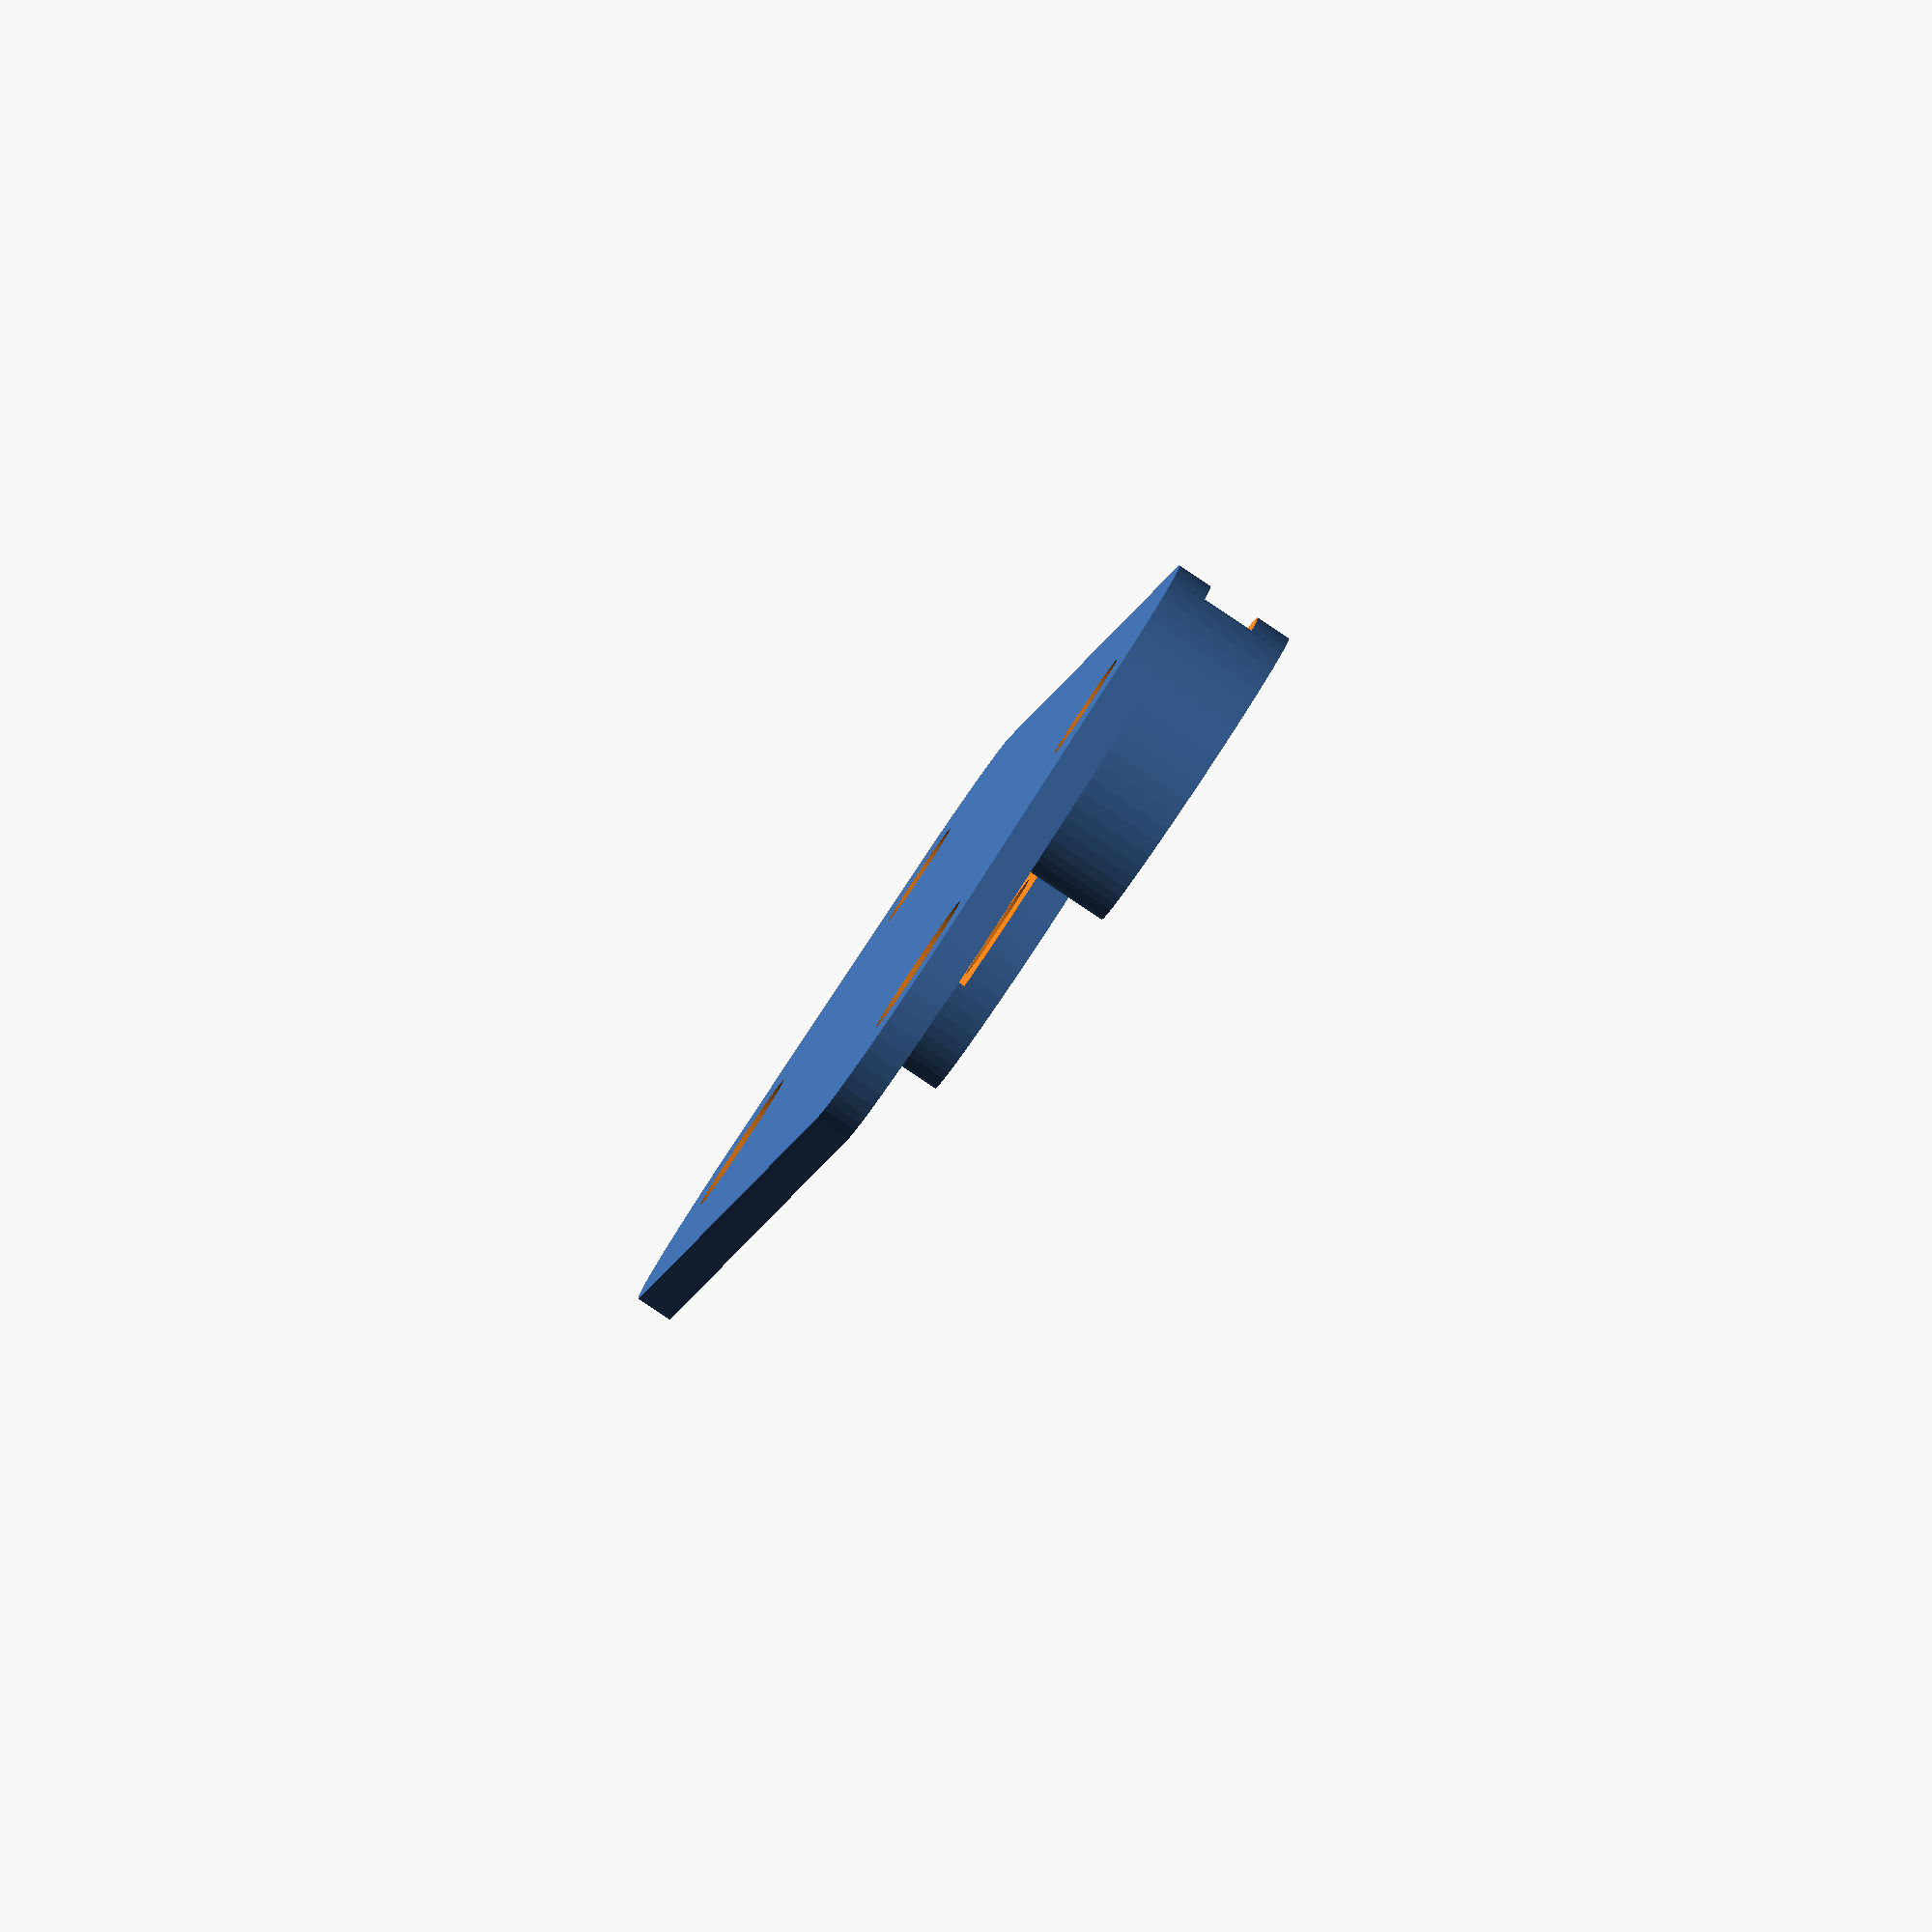
<openscad>
$fn = 60;
padding = .1;

pcb_hole_dist = 35;
pcb_hole_r = 1.5;
pcb_w = 40;
module pcb_holes() {
	translate([2.5,2.5,-15]) {
		cylinder(r=pcb_hole_r, h=20);
		translate([pcb_hole_dist,0,0]) cylinder(r=pcb_hole_r, h=20);
	}
}

pcb_thickness = 1.5;
module pcb() {
	difference() {
		cube([pcb_w, 50, pcb_thickness]);
		//pcb_holes();
	}
}

//%translate([(mount_peg_dist+((mount_margin_xy+mount_hole_r)*2)-pcb_w)/2,10,mount_thickness]) pcb();

mount_peg_dist = 37;
mount_hole_r = 2;
mount_margin_xy = 3;
mount_thickness = 1;
difference() {
	translate([mount_margin_xy+mount_hole_r, mount_margin_xy+mount_hole_r, 0]) {
		hull() {
			// Mounting Side
			cylinder(r=mount_margin_xy+mount_hole_r);
			translate([mount_peg_dist, 0, 0]) cylinder(r=mount_margin_xy+mount_hole_r);

			// PCB side
			translate([1,10-pcb_hole_r,0]) {
				cylinder(r=mount_margin_xy+pcb_hole_r);
				translate([pcb_hole_dist, 0, 0]) cylinder(r=mount_margin_xy+pcb_hole_r);
			}
		}

		pcb_side_thickness = (mount_thickness*2)+pcb_thickness;
		translate([1,10-pcb_hole_r,0]) {
			cylinder(r=mount_margin_xy+pcb_hole_r, h=pcb_side_thickness);
			translate([pcb_hole_dist, 0, 0]) cylinder(r=mount_margin_xy+pcb_hole_r, h=pcb_side_thickness);
			//translate([(pcb_w/2)-mount_margin_xy,1-10,0]) cylinder(r=mount_margin_xy+pcb_hole_r, h=mount_thickness);
		}
	}

	translate([(mount_peg_dist+((mount_margin_xy+mount_hole_r)*2)-pcb_w)/2,8+mount_margin_xy,mount_thickness]) {
		pcb_holes();
		pcb();
	}

	/*
	 * Wheat mounting posts
	 * 
	 * These are the posts on the corner with the DC input. The posts are 37mm
	 * apart, and the holes are 4mm.
	 */
	translate([mount_margin_xy+mount_hole_r,mount_margin_xy+mount_hole_r,-padding]) {
		cylinder(r=2, h=mount_thickness+(padding*2));
		translate ([mount_peg_dist,0,0]) cylinder(r=2, h=mount_thickness+(padding*2));
	}
}

</openscad>
<views>
elev=266.4 azim=103.2 roll=303.7 proj=o view=solid
</views>
